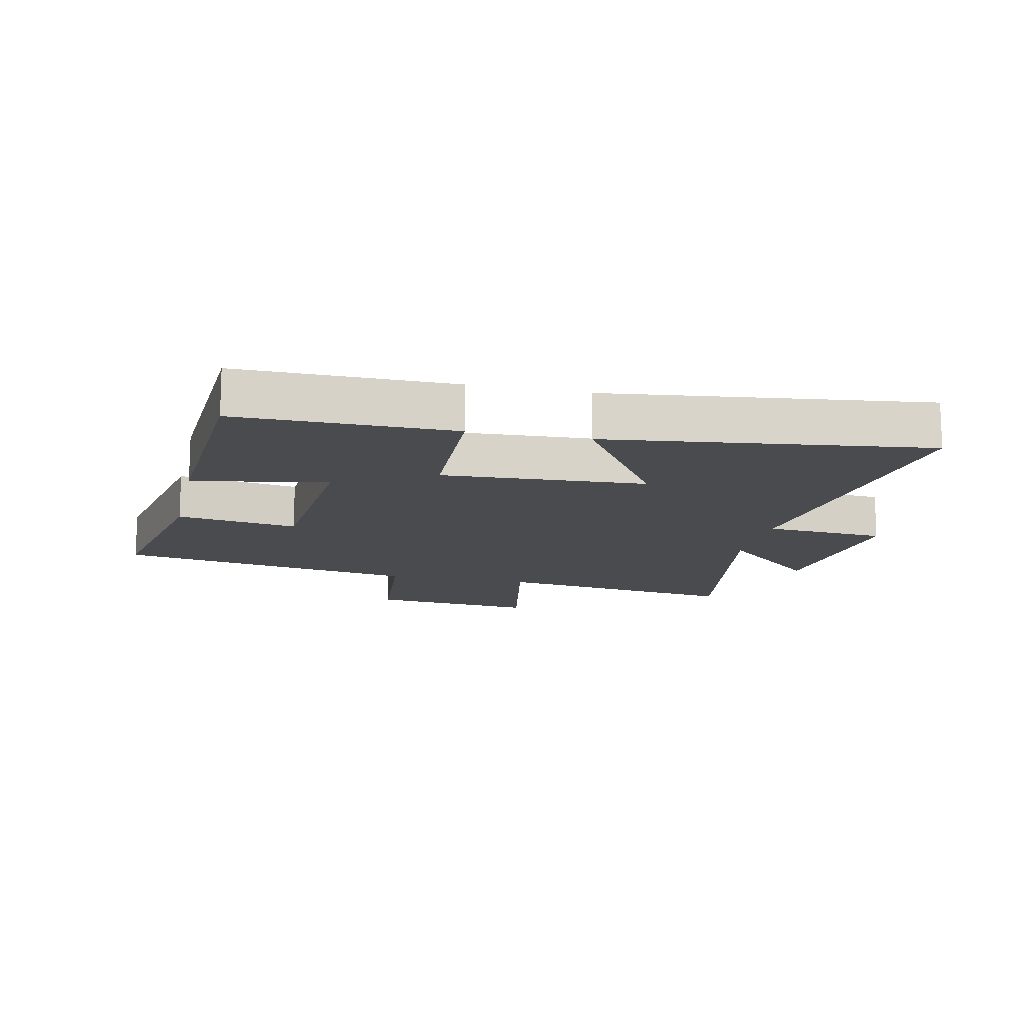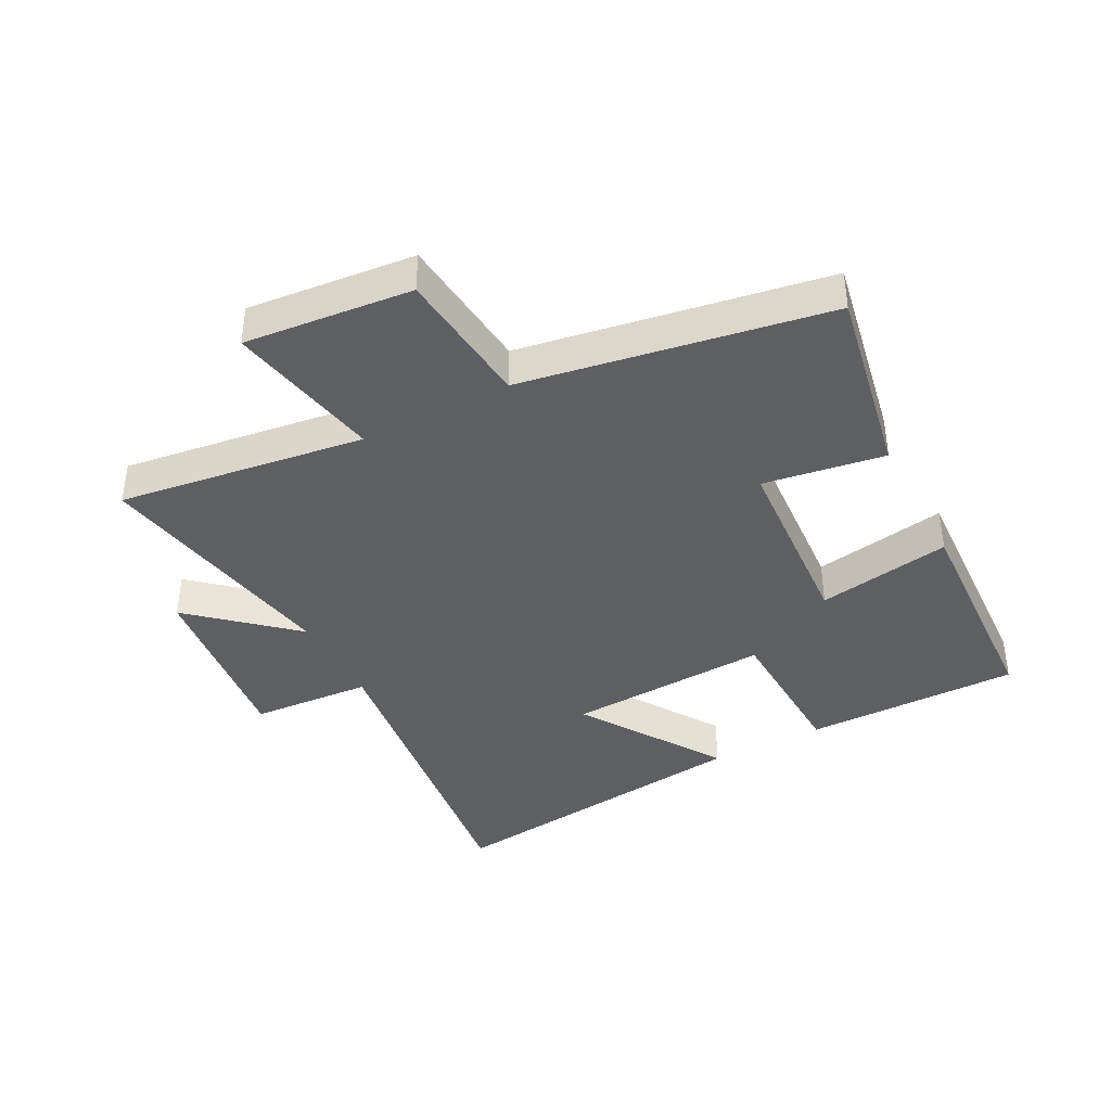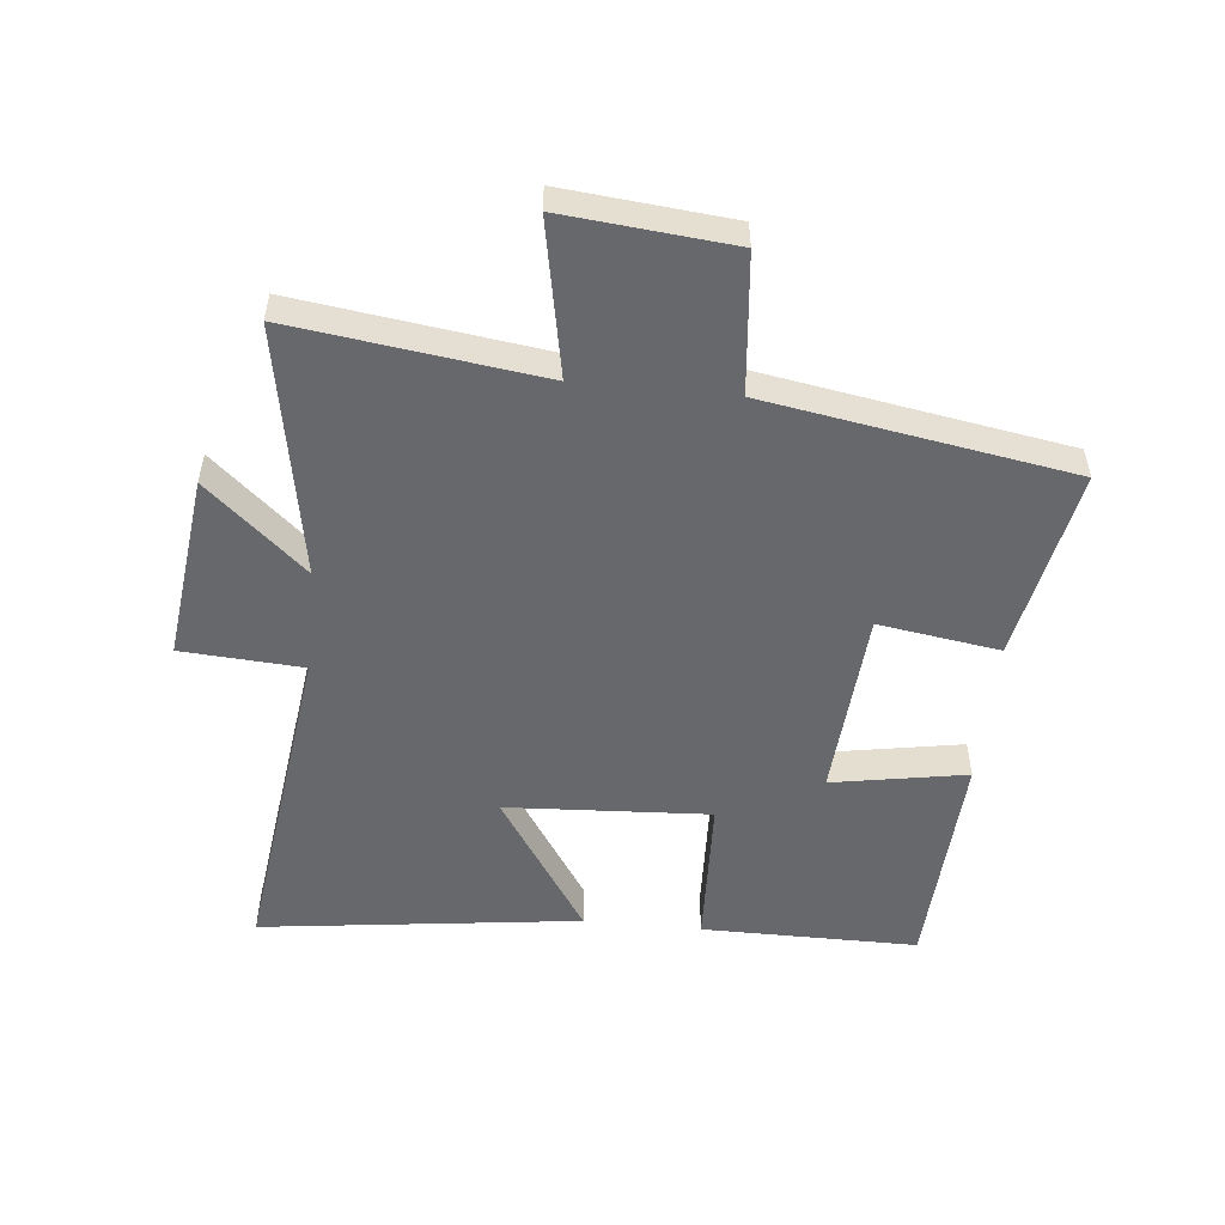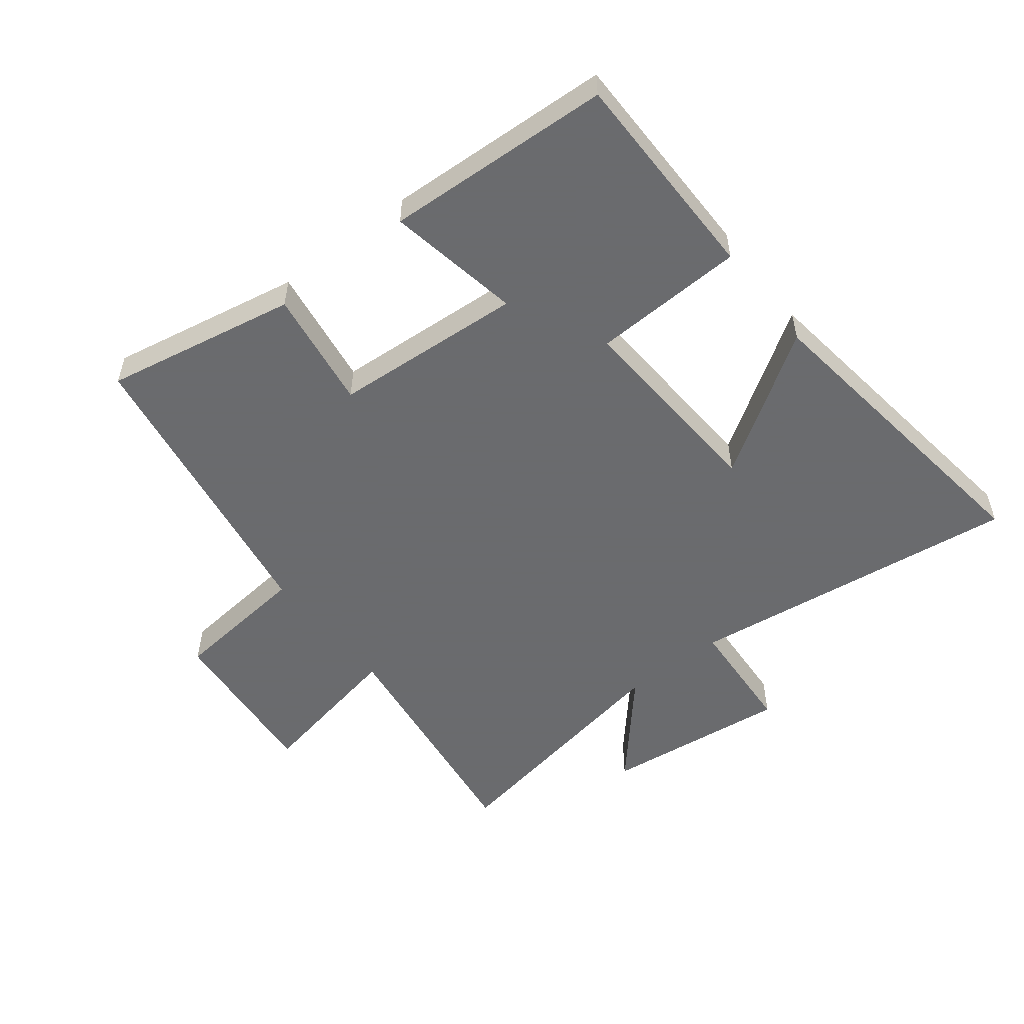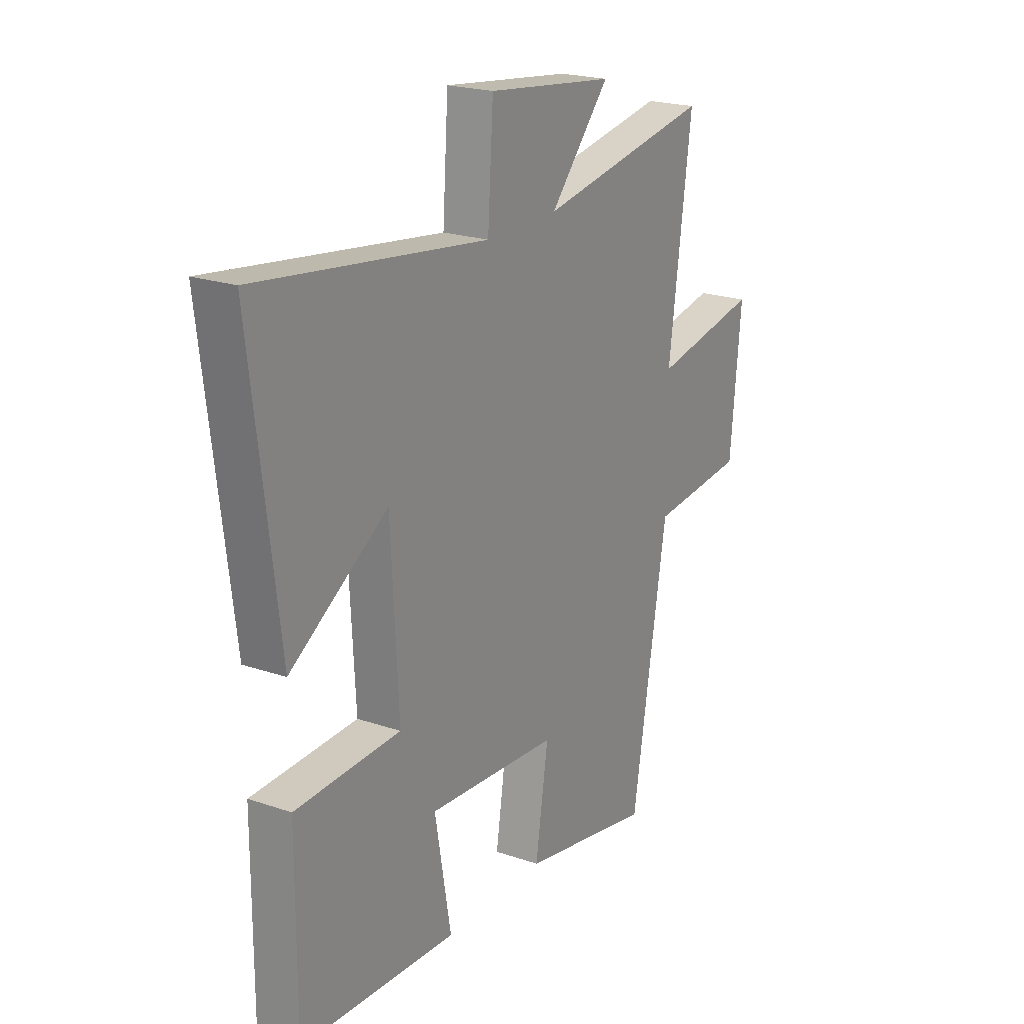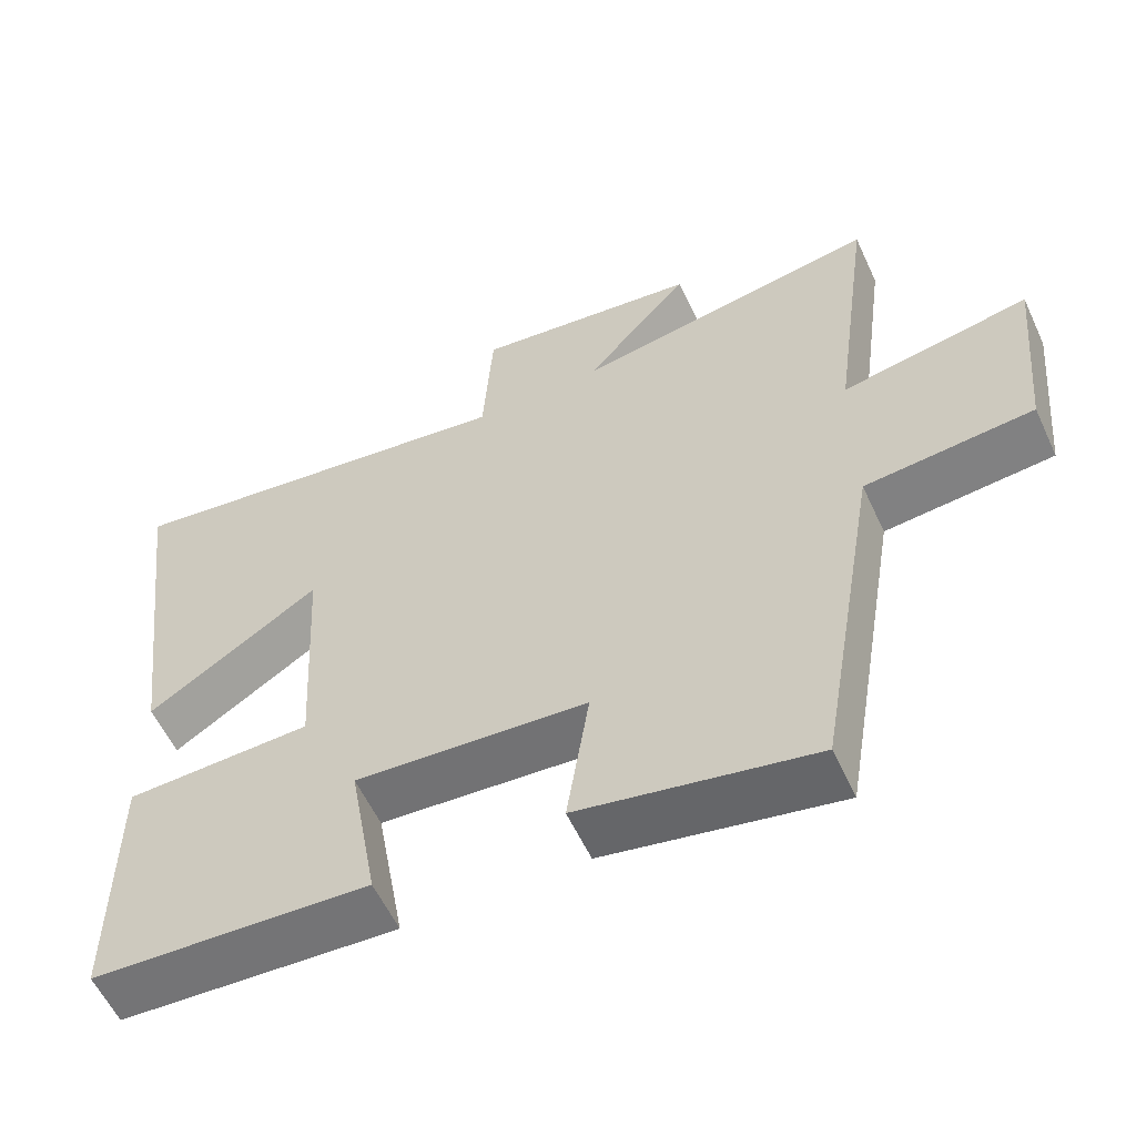
<metadata>
{"format":"obj","ext":"obj","renderer":"f3d","projection":"perspective","resolution":1024,"background":"white","views":[{"elev":-13.9,"azim":-102.5,"up":"+Y"},{"elev":-39.7,"azim":117.7,"up":"+Y"},{"elev":-52.3,"azim":84.3,"up":"+Y"},{"elev":-53.3,"azim":-141.8,"up":"+Y"},{"elev":21.4,"azim":-58.8,"up":"+Z"},{"elev":-57.8,"azim":24.8,"up":"+Z"}]}
</metadata>
<code>
v 0.417 0.07 -0.56
v 0.106 0.07 -0.5
v 0.136 0.07 -0.305
v -0.172 0.07 -0.283
v -0.134 0.07 -0.5
v -0.501 0.07 -0.481
v -0.5 0.07 -0.133
v -0.253 0.07 -0.124
v -0.271 0.07 0.204
v -0.5 0.07 0.055
v -0.565 0.07 0.571
v -0.026 0.07 0.5
v -0.013 0.07 0.695
v 0.287 0.07 0.659
v 0.146 0.07 0.5
v 0.554 0.07 0.572
v 0.5 0.07 0.174
v 0.75 0.07 0.222
v 0.724 0.07 -0.048
v 0.5 0.07 -0.07
v 0.417 0 -0.56
v 0.106 0 -0.5
v 0.136 0 -0.305
v -0.172 0 -0.283
v -0.134 0 -0.5
v -0.501 0 -0.481
v -0.5 0 -0.133
v -0.253 0 -0.124
v -0.271 0 0.204
v -0.5 0 0.055
v -0.565 0 0.571
v -0.026 0 0.5
v -0.013 0 0.695
v 0.287 0 0.659
v 0.146 0 0.5
v 0.554 0 0.572
v 0.5 0 0.174
v 0.75 0 0.222
v 0.724 0 -0.048
v 0.5 0 -0.07
f 17 18 19 20
f 17 20 1 2
f 15 16 17
f 12 13 14 15
f 12 15 17
f 9 10 11 12
f 8 9 12 17
f 5 6 7 8
f 4 5 8
f 3 4 8 17
f 2 3 17
f 40 39 38 37
f 22 21 40 37
f 37 36 35
f 35 34 33 32
f 37 35 32
f 32 31 30 29
f 37 32 29 28
f 28 27 26 25
f 28 25 24
f 37 28 24 23
f 37 23 22
f 1 21 22 2
f 2 22 23 3
f 3 23 24 4
f 4 24 25 5
f 5 25 26 6
f 6 26 27 7
f 7 27 28 8
f 8 28 29 9
f 9 29 30 10
f 10 30 31 11
f 11 31 32 12
f 12 32 33 13
f 13 33 34 14
f 14 34 35 15
f 15 35 36 16
f 16 36 37 17
f 17 37 38 18
f 18 38 39 19
f 19 39 40 20
f 20 40 21 1

</code>
